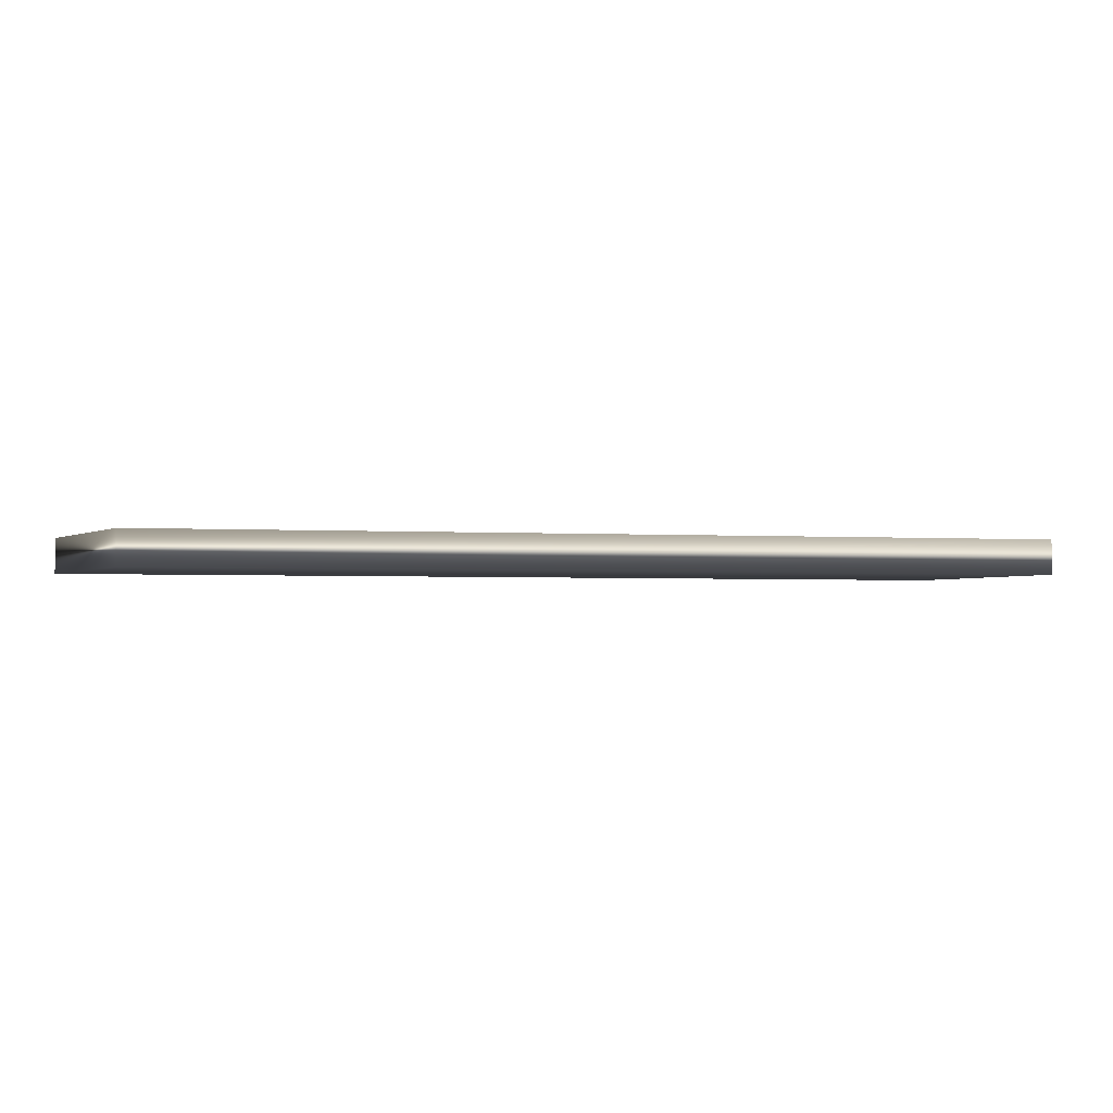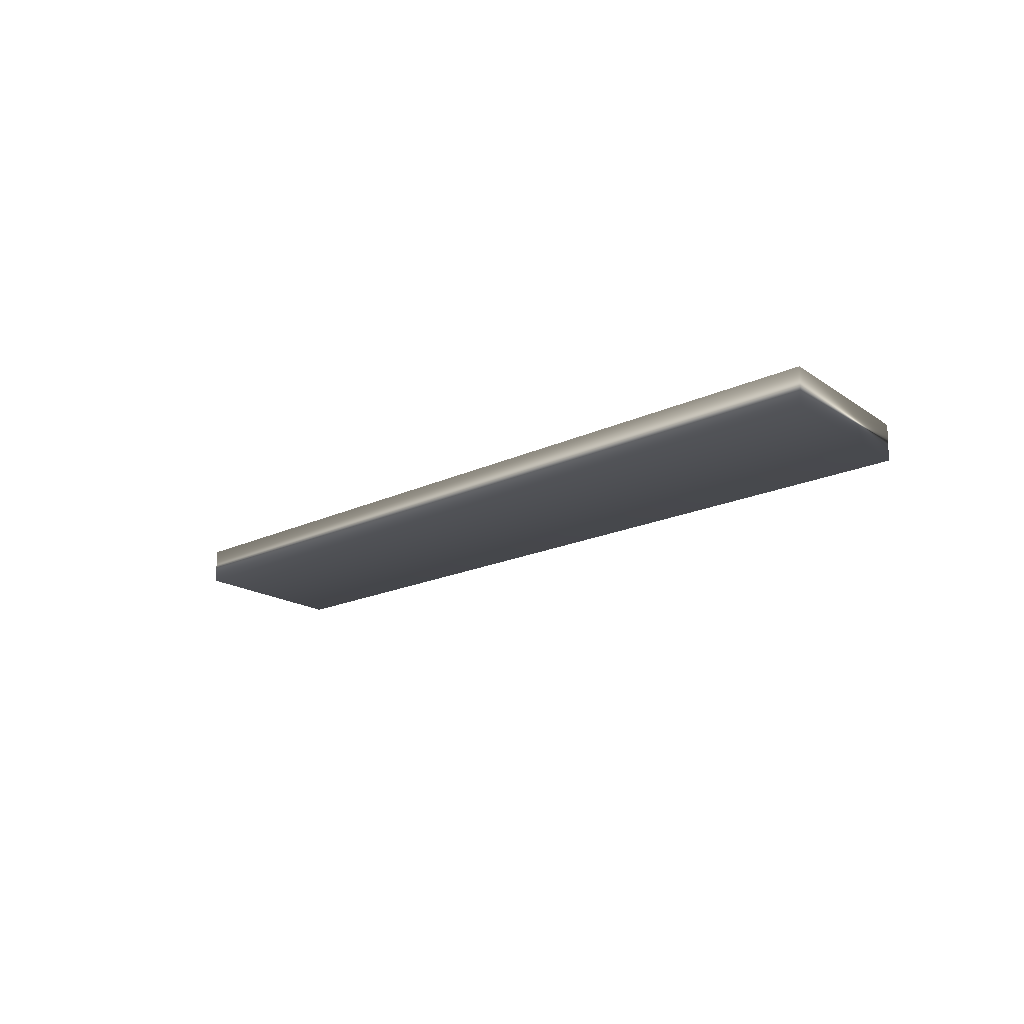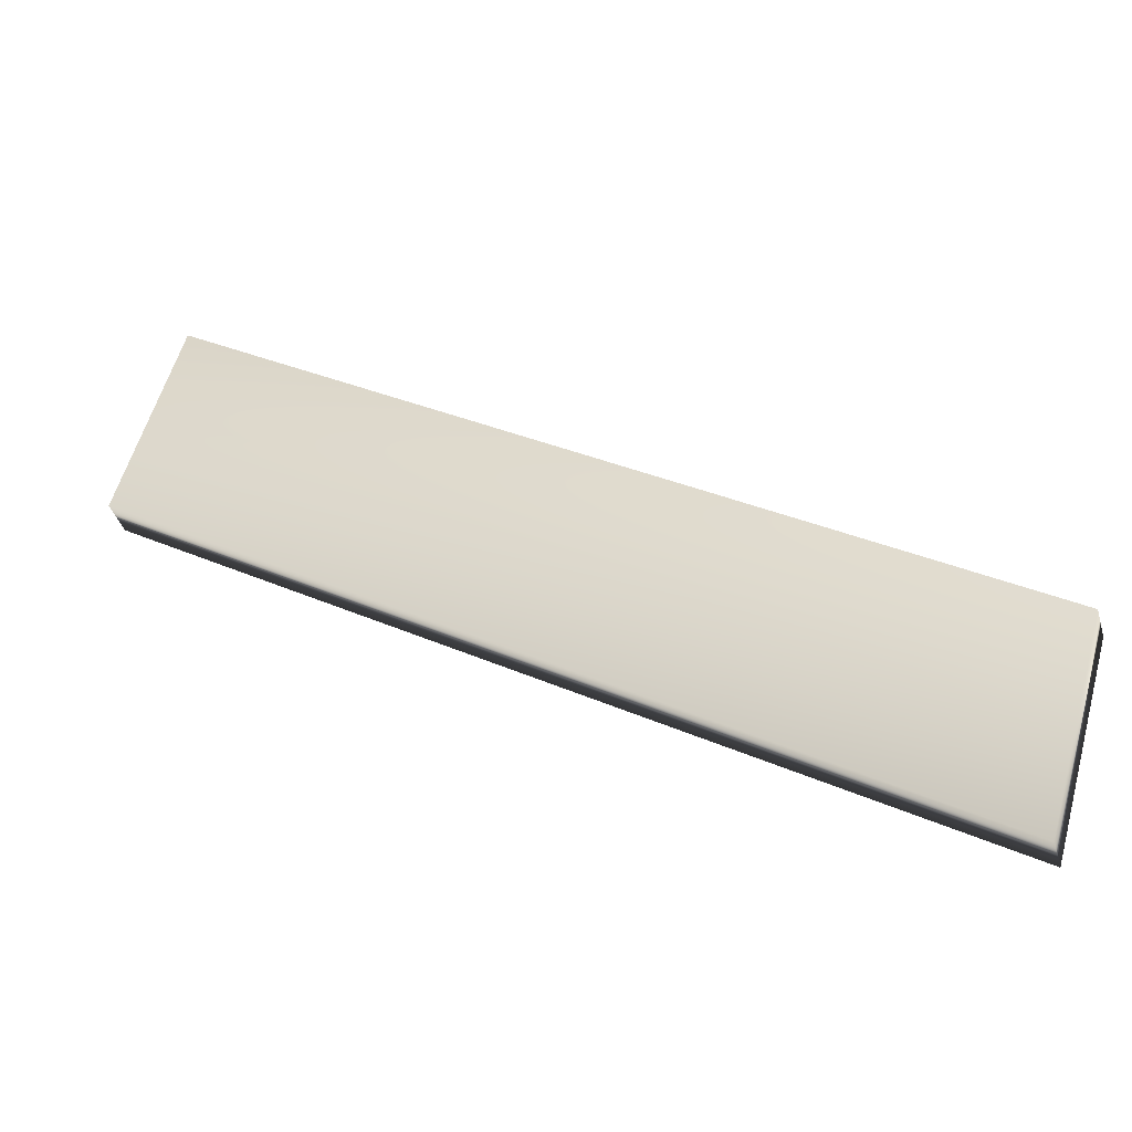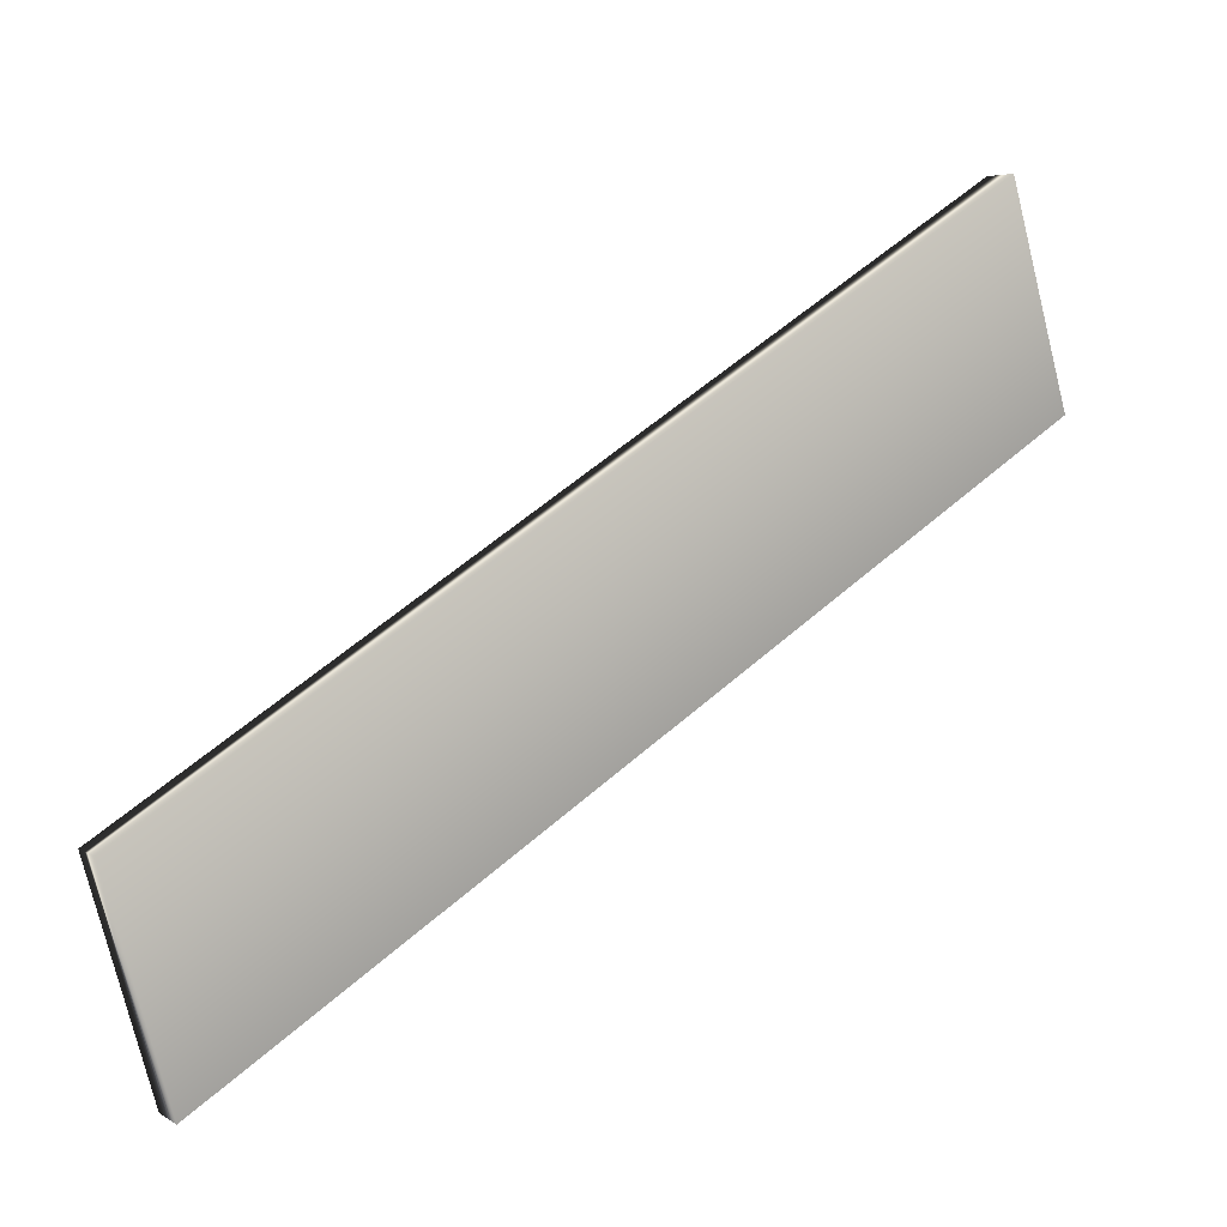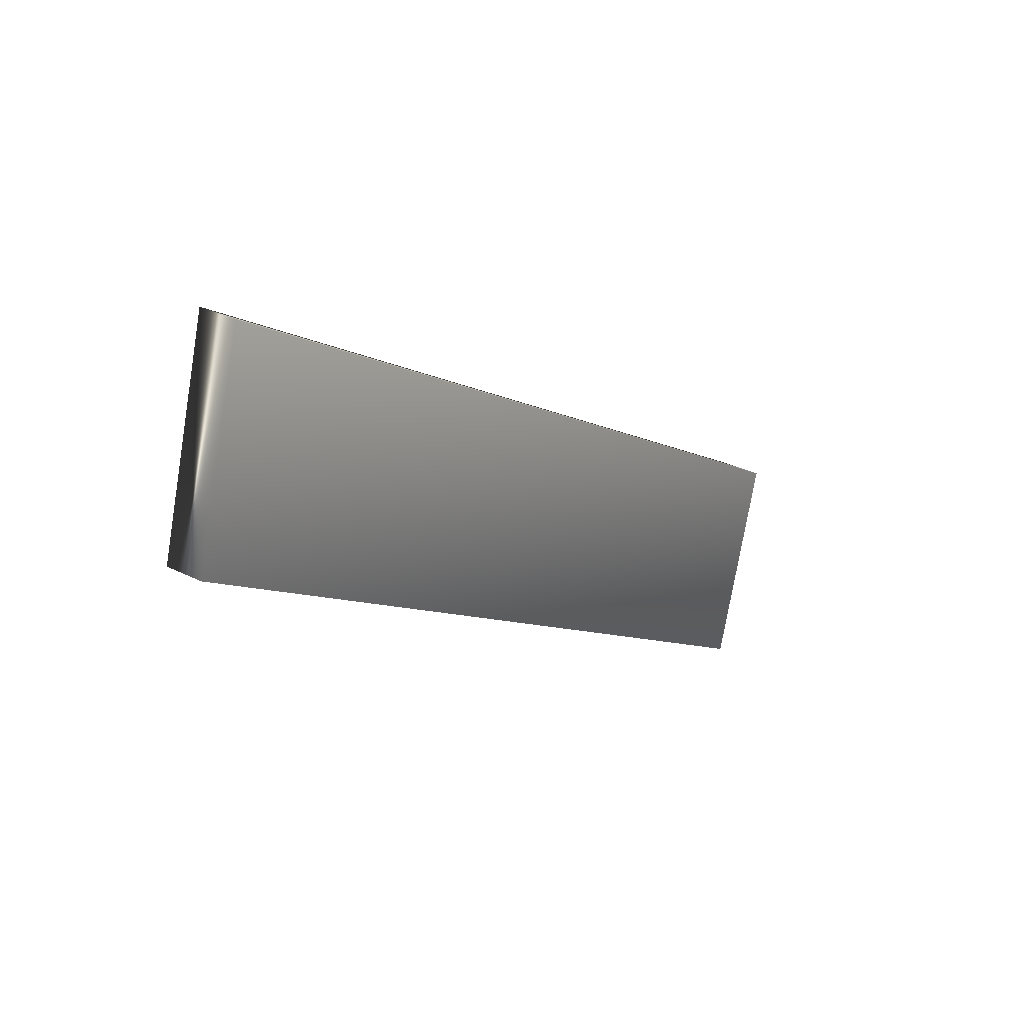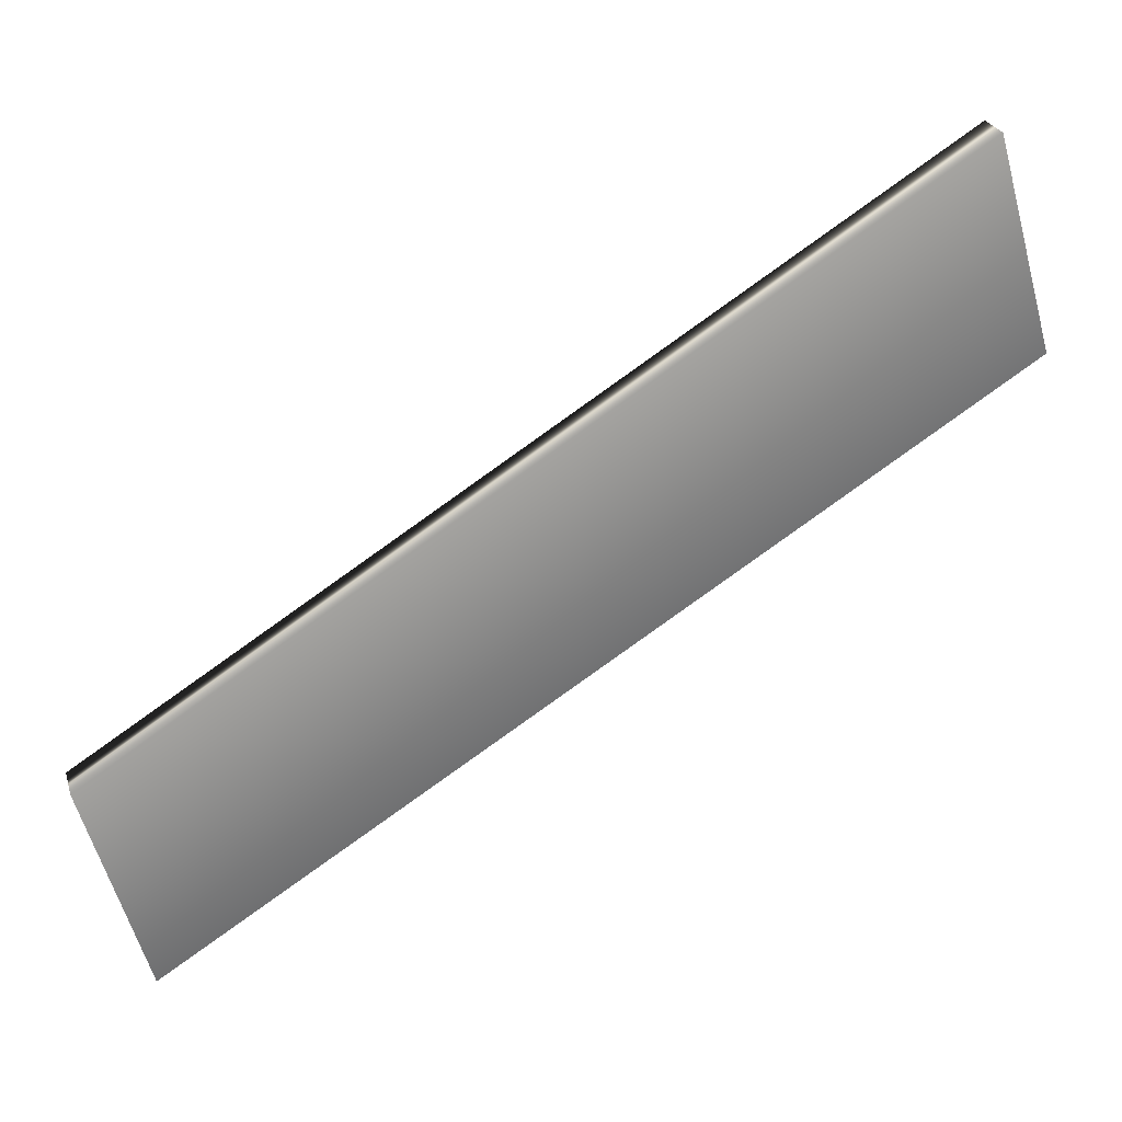
<metadata>
{"format":"obj","ext":"obj","renderer":"f3d","projection":"perspective","resolution":1024,"background":"white","views":[{"elev":-2.5,"azim":-44.9,"up":"+Z"},{"elev":-14.8,"azim":-163.6,"up":"+Z"},{"elev":-38.8,"azim":15.9,"up":"+Y"},{"elev":5.1,"azim":150.4,"up":"+Y"},{"elev":30.8,"azim":-53.9,"up":"+Y"},{"elev":26.3,"azim":164.4,"up":"+Y"}]}
</metadata>
<code>
v -33.81 14.55 -118.8
v -34.34 12.72 -118.8
v -33.81 14.55 -118.5
v -34.34 12.72 -118.5
v -26.48 9.953 -118.5
v -26.48 9.953 -118.8
v -27.01 8.12 -118.8
v -27.01 8.12 -118.5
f 1 2 3
f 3 2 4
f 5 6 3
f 3 6 1
f 7 8 2
f 2 8 4
f 7 2 6
f 6 2 1
f 8 5 4
f 4 5 3
f 5 8 6
f 6 8 7

</code>
